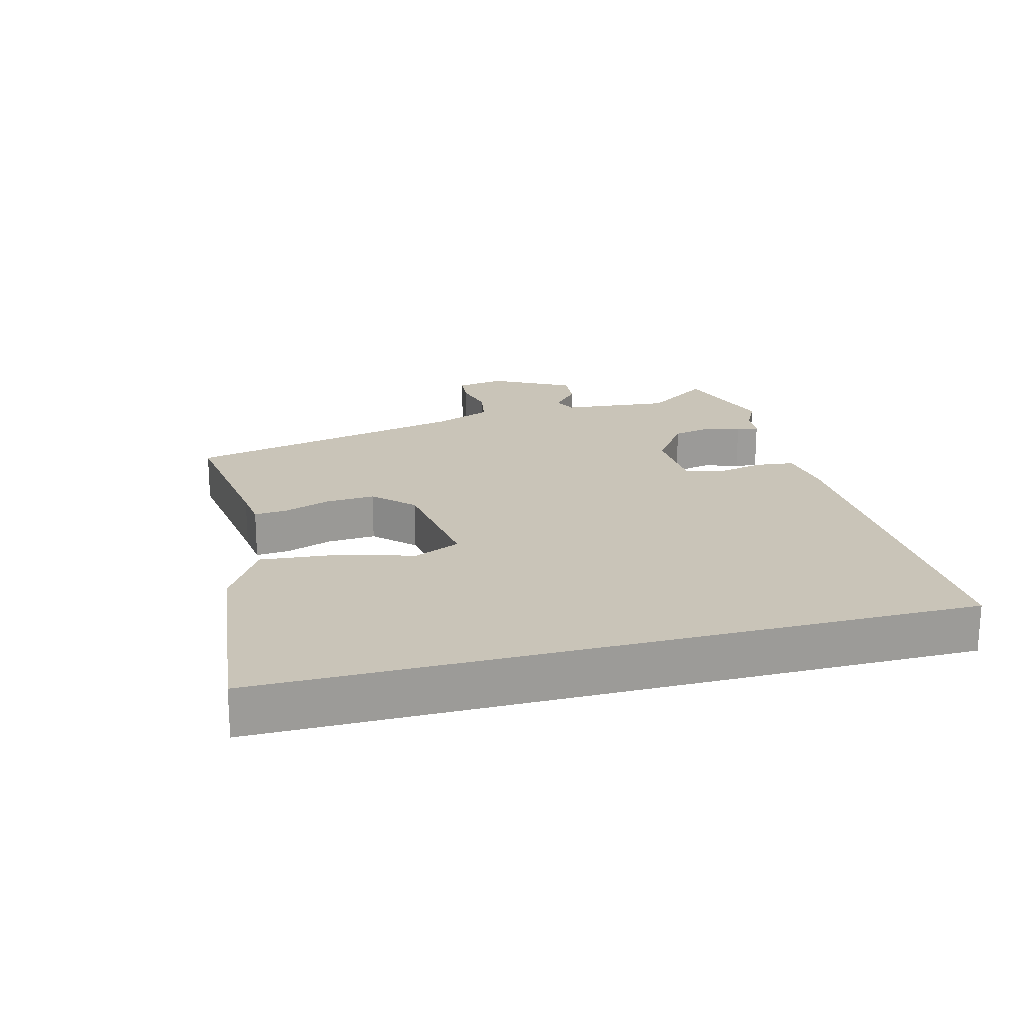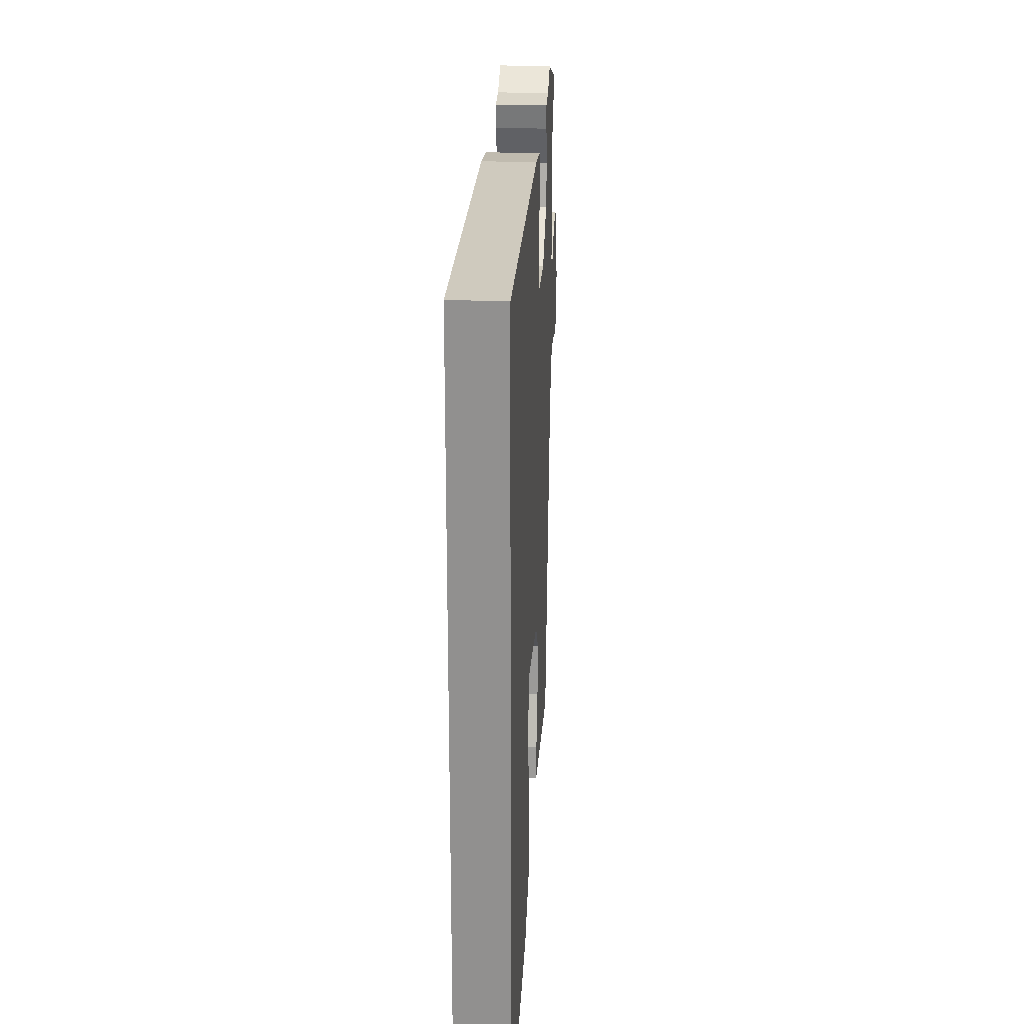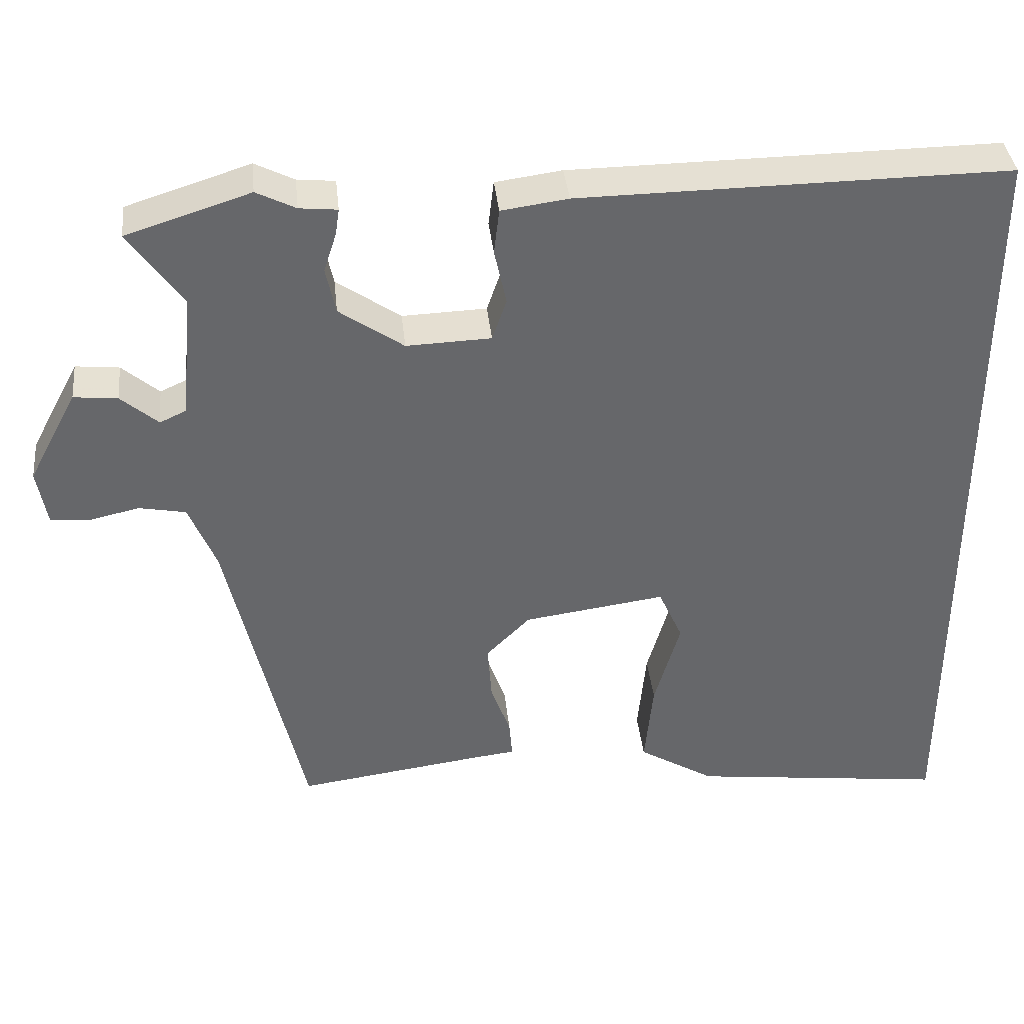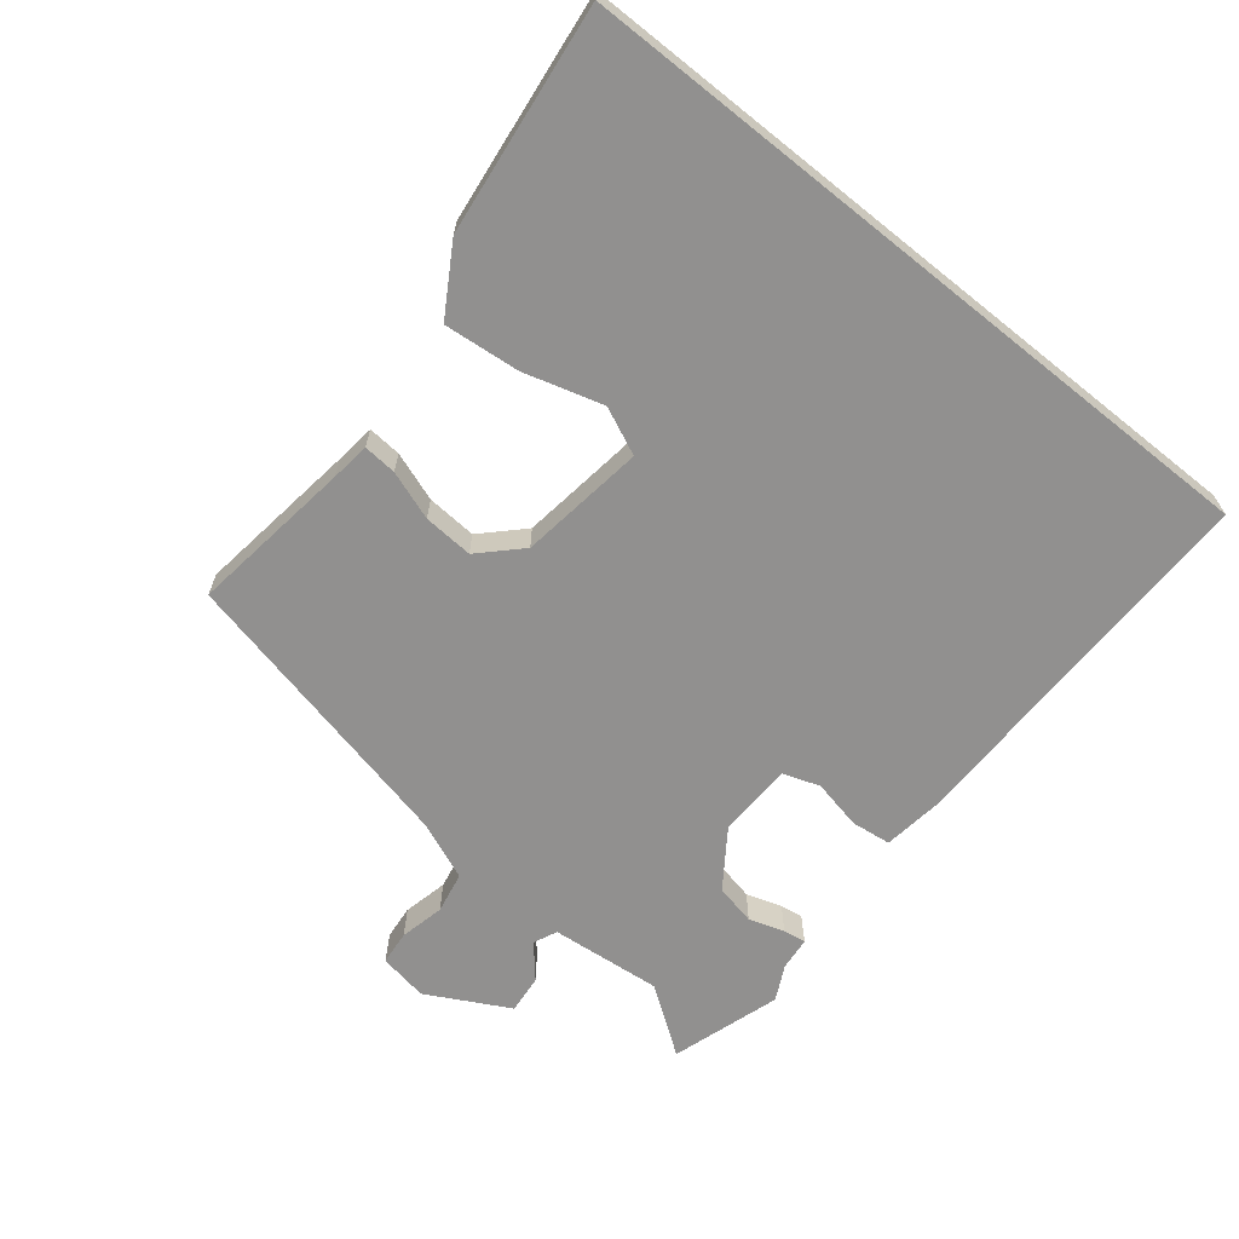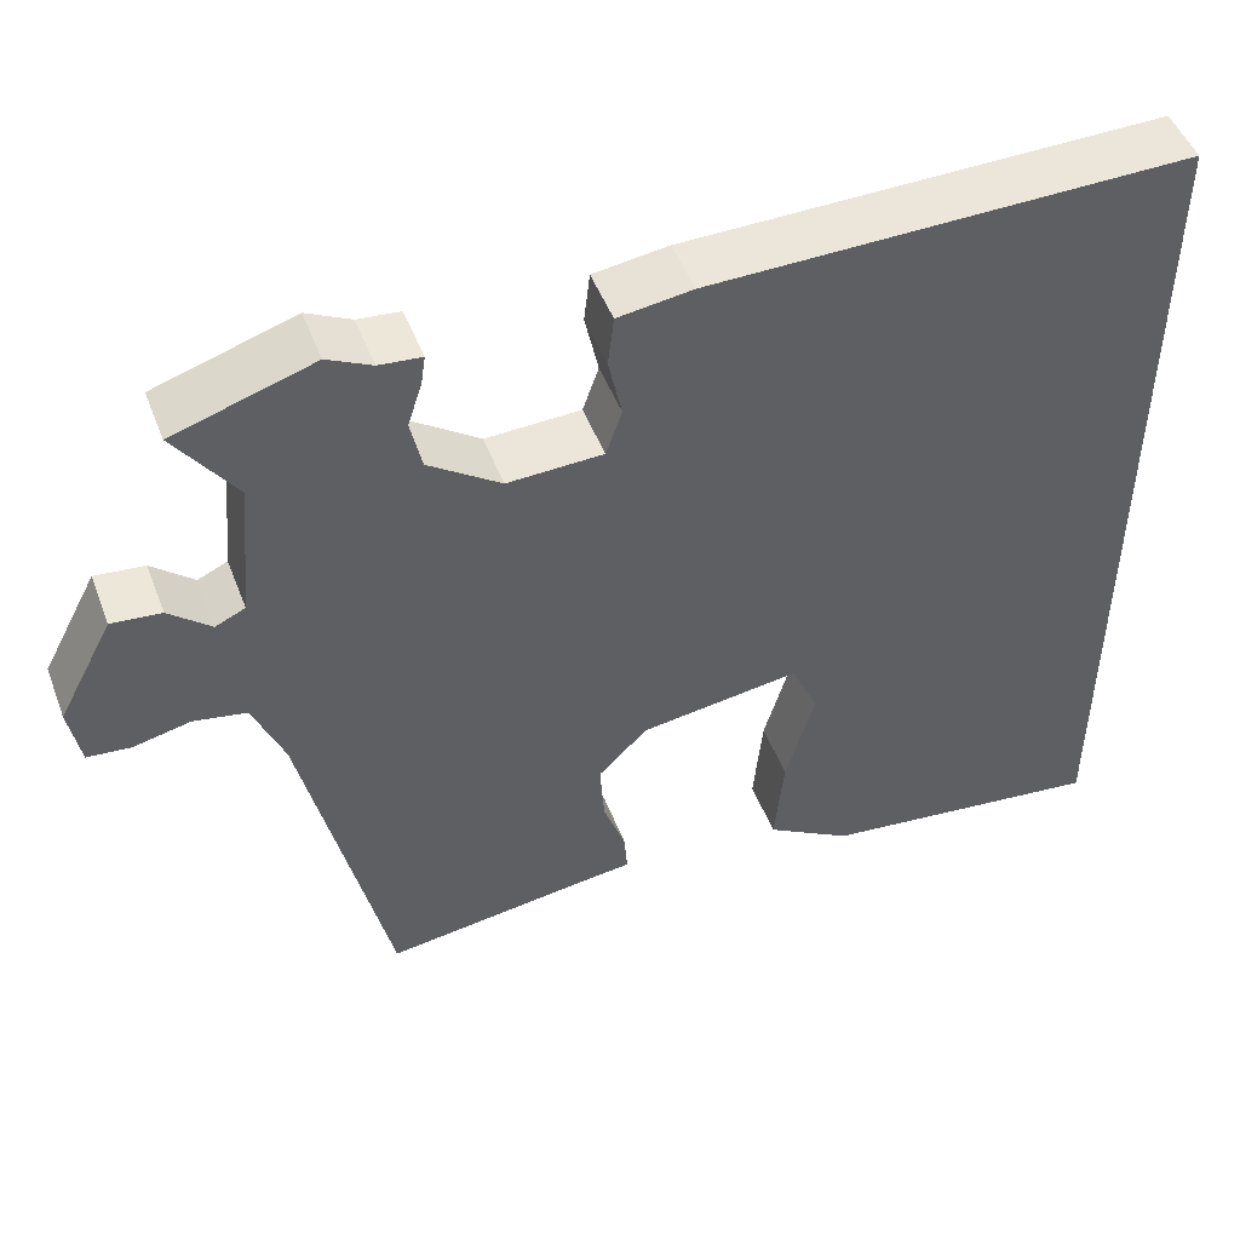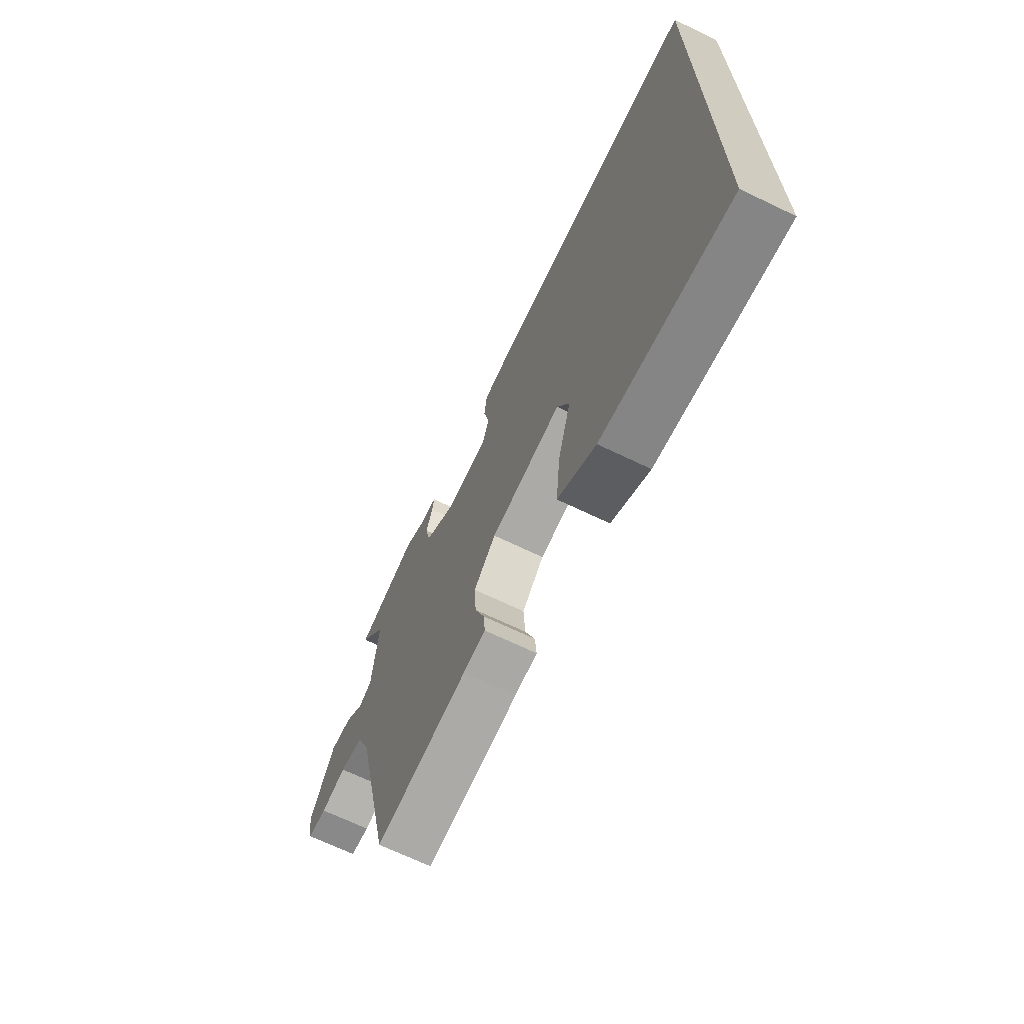
<metadata>
{"format":"obj","ext":"obj","renderer":"f3d","projection":"perspective","resolution":1024,"background":"white","views":[{"elev":20.2,"azim":-104.9,"up":"+Y"},{"elev":23.8,"azim":-86.7,"up":"+Z"},{"elev":38.2,"azim":174.0,"up":"+Z"},{"elev":-65.7,"azim":-128.8,"up":"+Y"},{"elev":48.9,"azim":159.4,"up":"+Z"},{"elev":-68.6,"azim":-115.7,"up":"+Z"}]}
</metadata>
<code>
v -0.5 0.07 0.487
v 0.067 0.07 0.481
v 0.155 0.07 0.469
v 0.162 0.07 0.409
v 0.146 0.07 0.335
v 0.165 0.07 0.28
v 0.277 0.07 0.276
v 0.362 0.07 0.335
v 0.375 0.07 0.396
v 0.358 0.07 0.449
v 0.353 0.07 0.483
v 0.403 0.07 0.488
v 0.455 0.07 0.514
v 0.619 0.07 0.462
v 0.548 0.07 0.362
v 0.564 0.07 0.195
v 0.599 0.07 0.179
v 0.648 0.07 0.221
v 0.706 0.07 0.227
v 0.771 0.07 0.105
v 0.758 0.07 0.031
v 0.707 0.07 0.026
v 0.64 0.07 0.041
v 0.578 0.07 0.029
v 0.542 0.07 -0.059
v 0.442 0.07 -0.499
v 0.198 0.07 -0.466
v 0.139 0.07 -0.459
v 0.143 0.07 -0.409
v 0.169 0.07 -0.336
v 0.174 0.07 -0.261
v 0.116 0.07 -0.203
v -0.072 0.07 -0.177
v -0.104 0.07 -0.248
v -0.07 0.07 -0.366
v -0.059 0.07 -0.48
v -0.16 0.07 -0.541
v -0.5 0.07 -0.583
v -0.5 0 0.487
v 0.067 0 0.481
v 0.155 0 0.469
v 0.162 0 0.409
v 0.146 0 0.335
v 0.165 0 0.28
v 0.277 0 0.276
v 0.362 0 0.335
v 0.375 0 0.396
v 0.358 0 0.449
v 0.353 0 0.483
v 0.403 0 0.488
v 0.455 0 0.514
v 0.619 0 0.462
v 0.548 0 0.362
v 0.564 0 0.195
v 0.599 0 0.179
v 0.648 0 0.221
v 0.706 0 0.227
v 0.771 0 0.105
v 0.758 0 0.031
v 0.707 0 0.026
v 0.64 0 0.041
v 0.578 0 0.029
v 0.542 0 -0.059
v 0.442 0 -0.499
v 0.198 0 -0.466
v 0.139 0 -0.459
v 0.143 0 -0.409
v 0.169 0 -0.336
v 0.174 0 -0.261
v 0.116 0 -0.203
v -0.072 0 -0.177
v -0.104 0 -0.248
v -0.07 0 -0.366
v -0.059 0 -0.48
v -0.16 0 -0.541
v -0.5 0 -0.583
f 34 35 36 37
f 34 37 38 1
f 27 28 29 30
f 25 26 27 30
f 24 25 30 31
f 20 21 22 23
f 20 23 24
f 17 18 19 20
f 17 20 24
f 16 17 24 31
f 12 13 14 15
f 9 10 11 12
f 8 9 12 15
f 7 8 15 16
f 2 3 4 5
f 2 5 6
f 33 34 1 2
f 32 33 2 6
f 16 31 32
f 6 7 16 32
f 75 74 73 72
f 39 76 75 72
f 68 67 66 65
f 68 65 64 63
f 69 68 63 62
f 61 60 59 58
f 62 61 58
f 58 57 56 55
f 62 58 55
f 69 62 55 54
f 53 52 51 50
f 50 49 48 47
f 53 50 47 46
f 54 53 46 45
f 43 42 41 40
f 44 43 40
f 40 39 72 71
f 44 40 71 70
f 70 69 54
f 70 54 45 44
f 1 39 40 2
f 2 40 41 3
f 3 41 42 4
f 4 42 43 5
f 5 43 44 6
f 6 44 45 7
f 7 45 46 8
f 8 46 47 9
f 9 47 48 10
f 10 48 49 11
f 11 49 50 12
f 12 50 51 13
f 13 51 52 14
f 14 52 53 15
f 15 53 54 16
f 16 54 55 17
f 17 55 56 18
f 18 56 57 19
f 19 57 58 20
f 20 58 59 21
f 21 59 60 22
f 22 60 61 23
f 23 61 62 24
f 24 62 63 25
f 25 63 64 26
f 26 64 65 27
f 27 65 66 28
f 28 66 67 29
f 29 67 68 30
f 30 68 69 31
f 31 69 70 32
f 32 70 71 33
f 33 71 72 34
f 34 72 73 35
f 35 73 74 36
f 36 74 75 37
f 37 75 76 38
f 38 76 39 1

</code>
